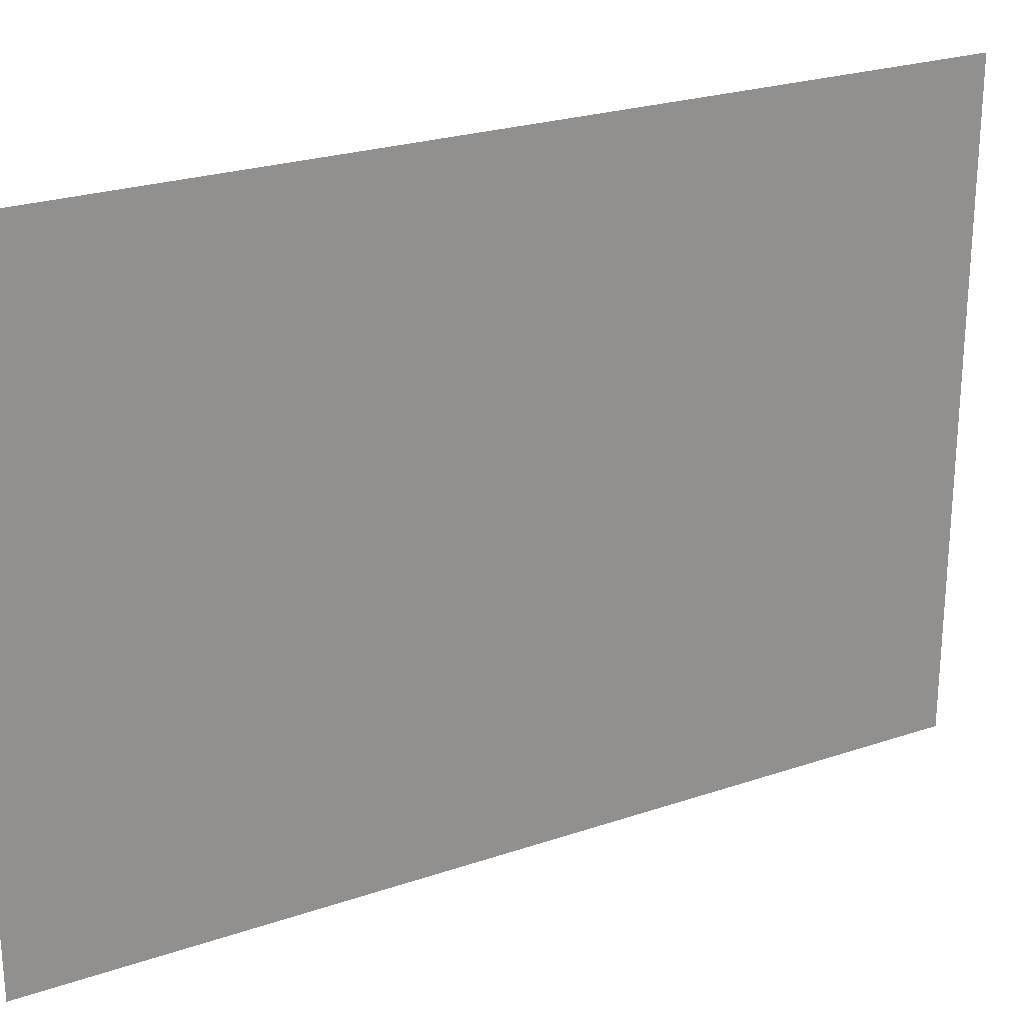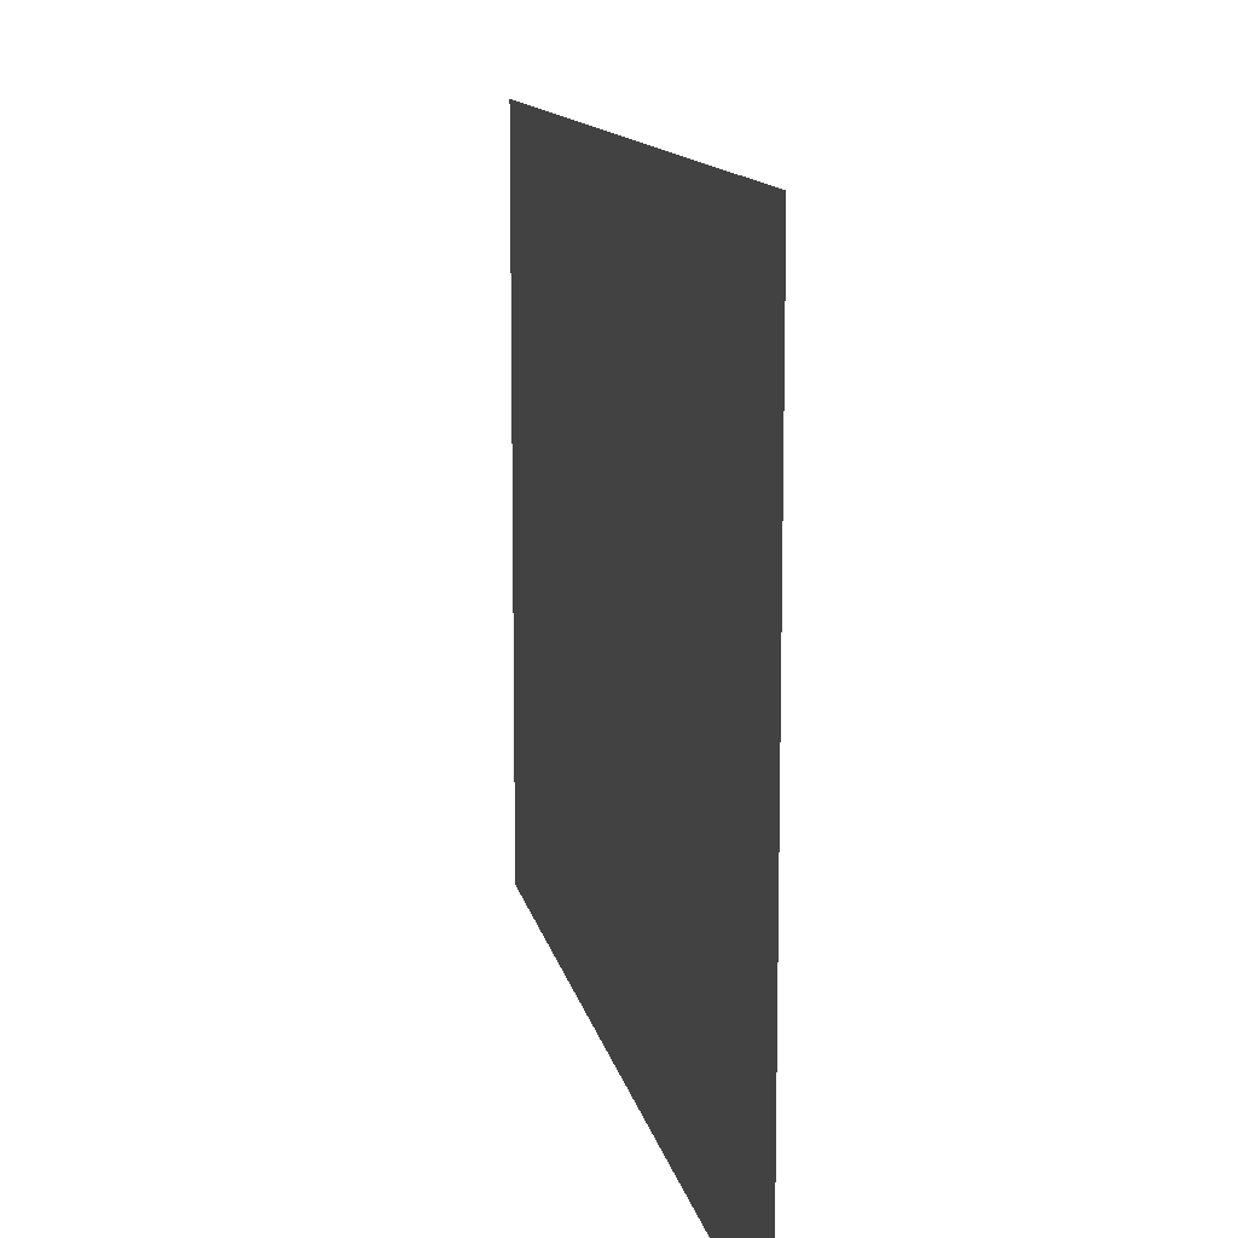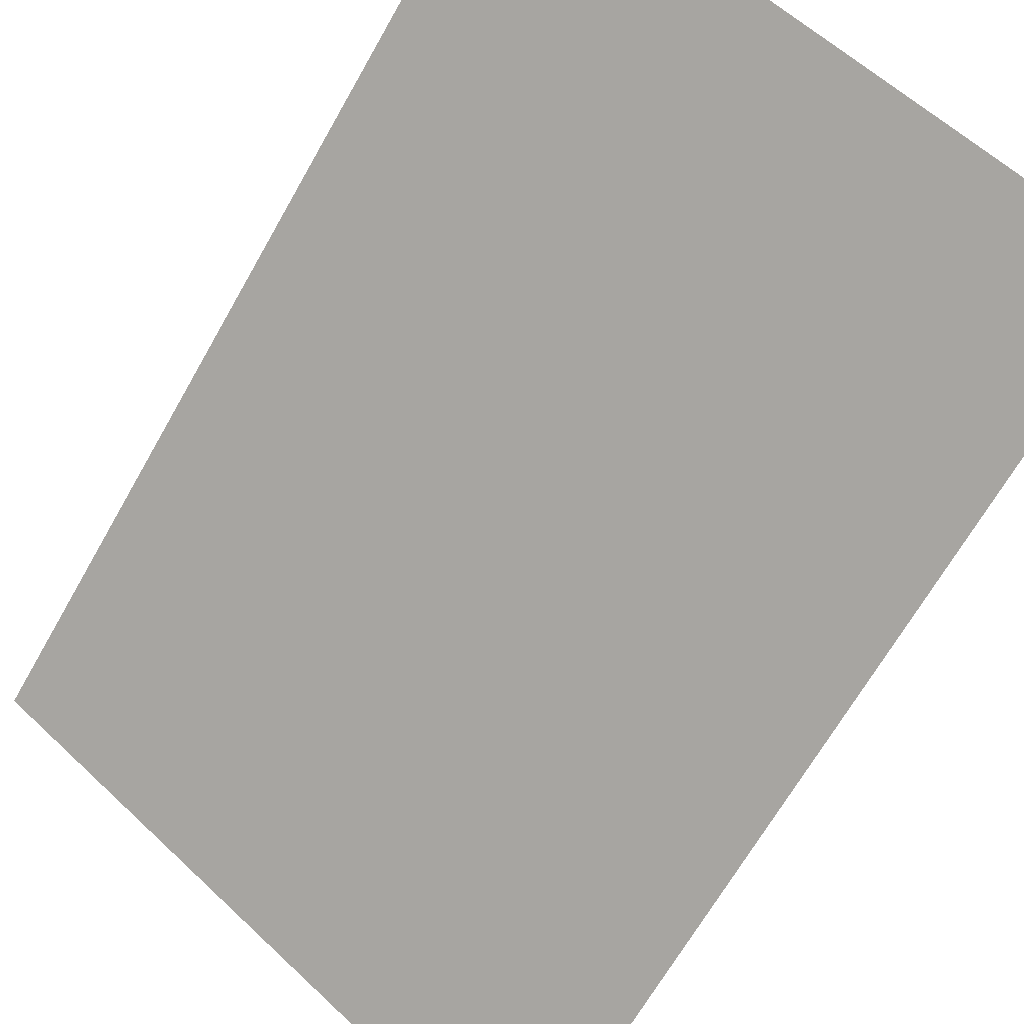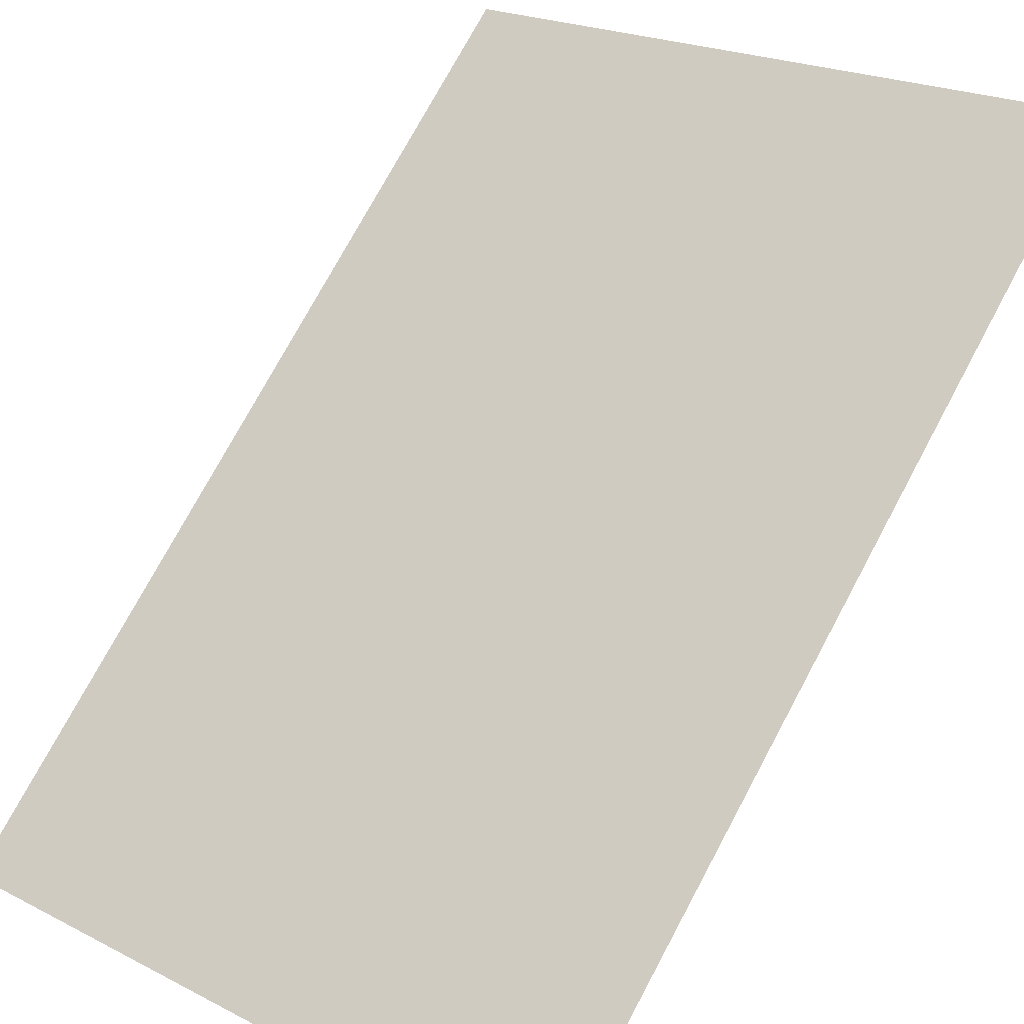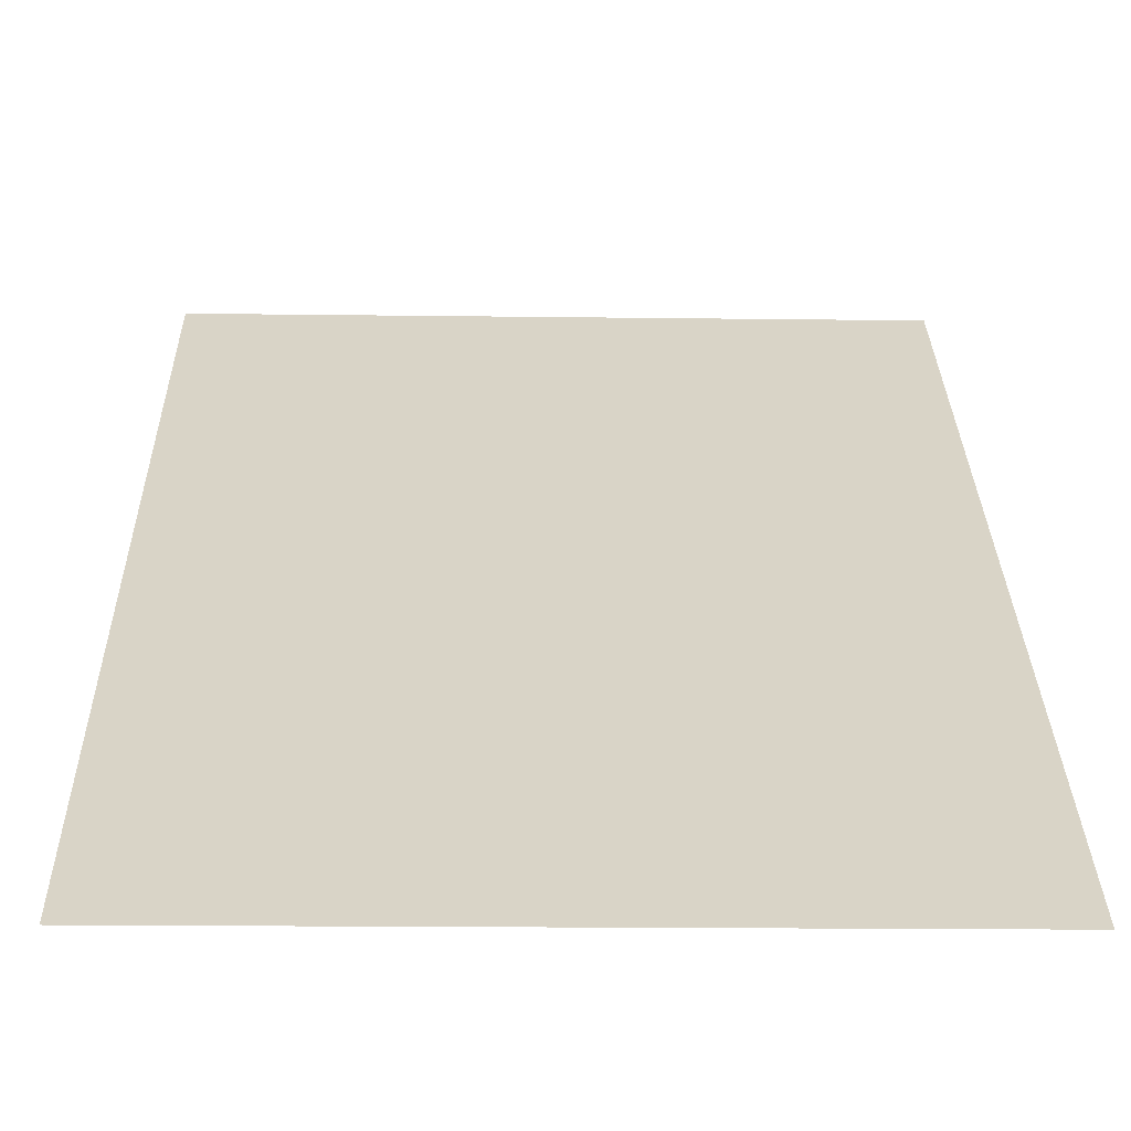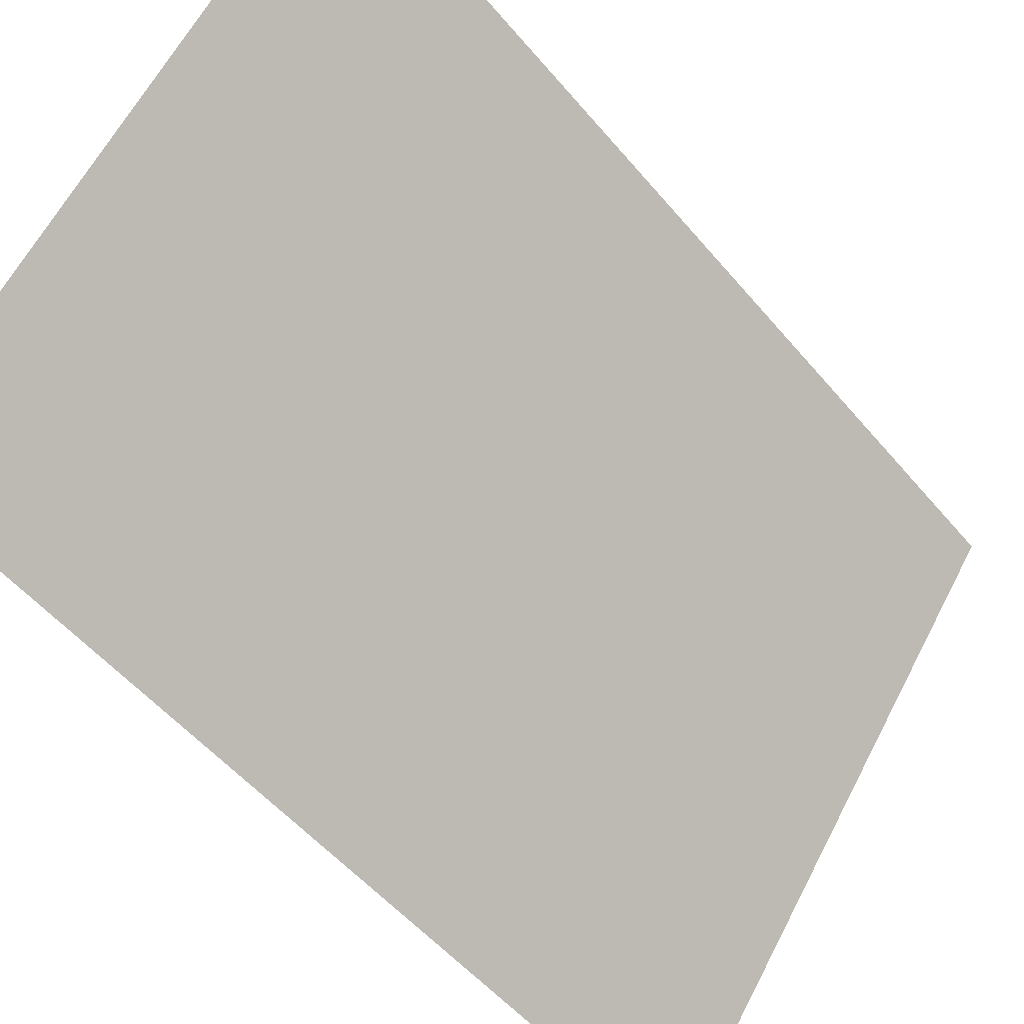
<metadata>
{"format":"obj","ext":"obj","renderer":"f3d","projection":"perspective","resolution":1024,"background":"white","views":[{"elev":24.5,"azim":105.8,"up":"+Z"},{"elev":12.2,"azim":-145.9,"up":"+Z"},{"elev":58.7,"azim":134.2,"up":"+Y"},{"elev":21.5,"azim":132.0,"up":"+Y"},{"elev":-16.6,"azim":88.5,"up":"+Y"},{"elev":61.4,"azim":27.3,"up":"+Y"}]}
</metadata>
<code>
o Cube.001
v 0.5 -0.5 -0.5
v 0.5 -0.5 0.5
v -0.5 0.5 0.5
v -0.5 0.5 -0.5
f 3 2 1 4

</code>
